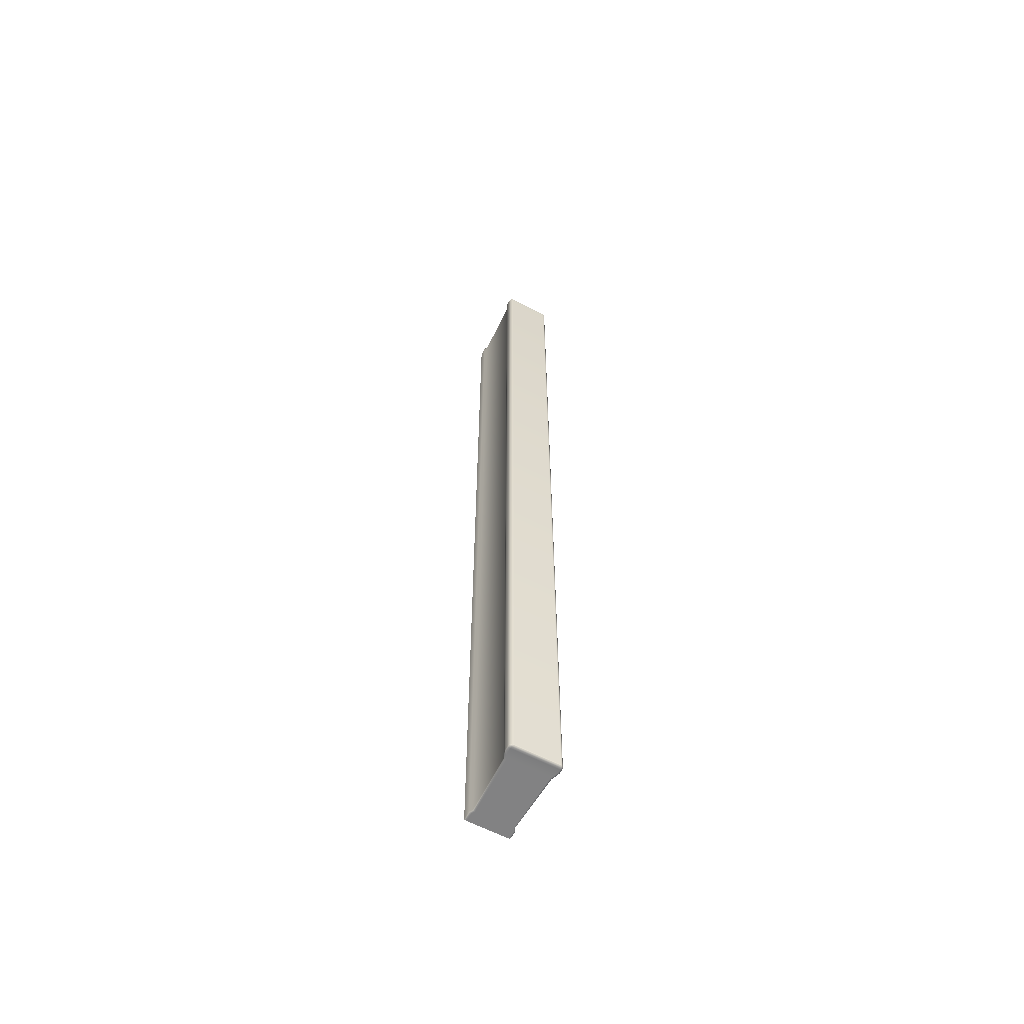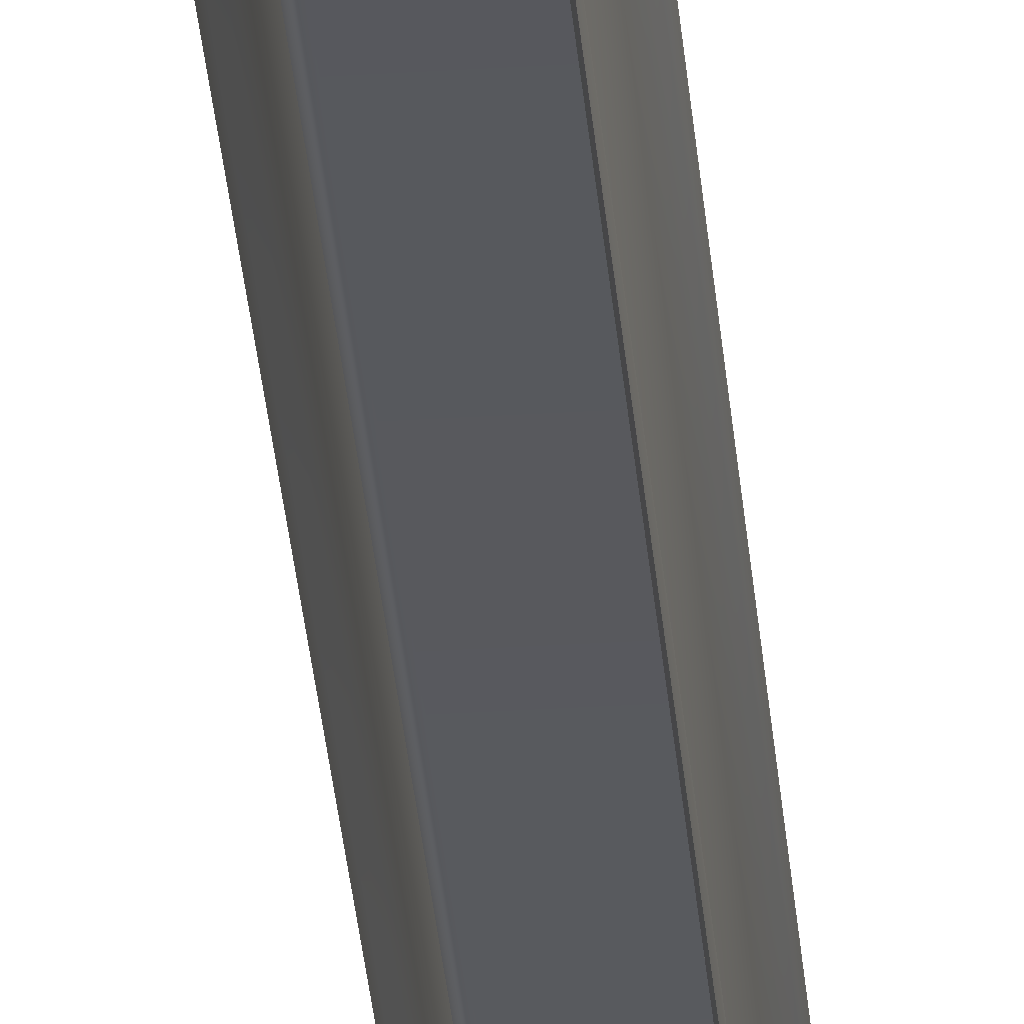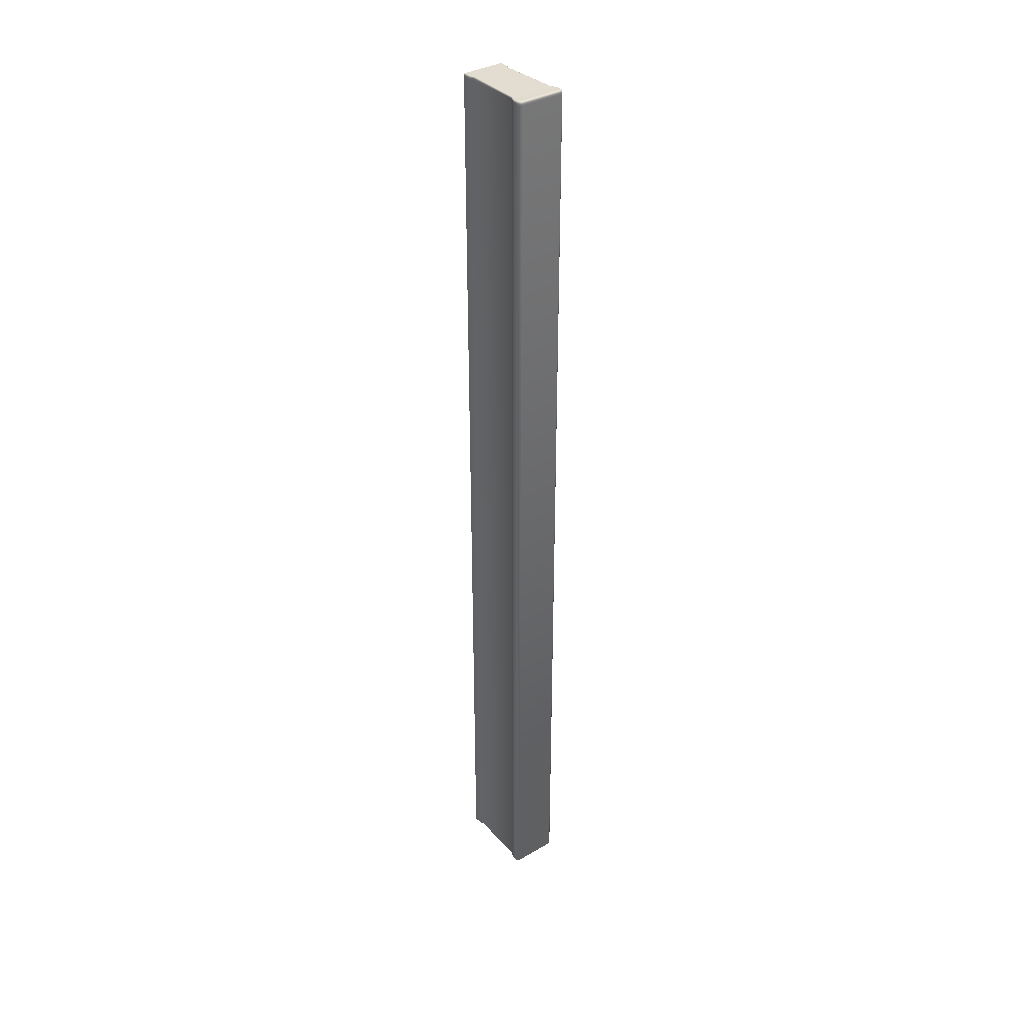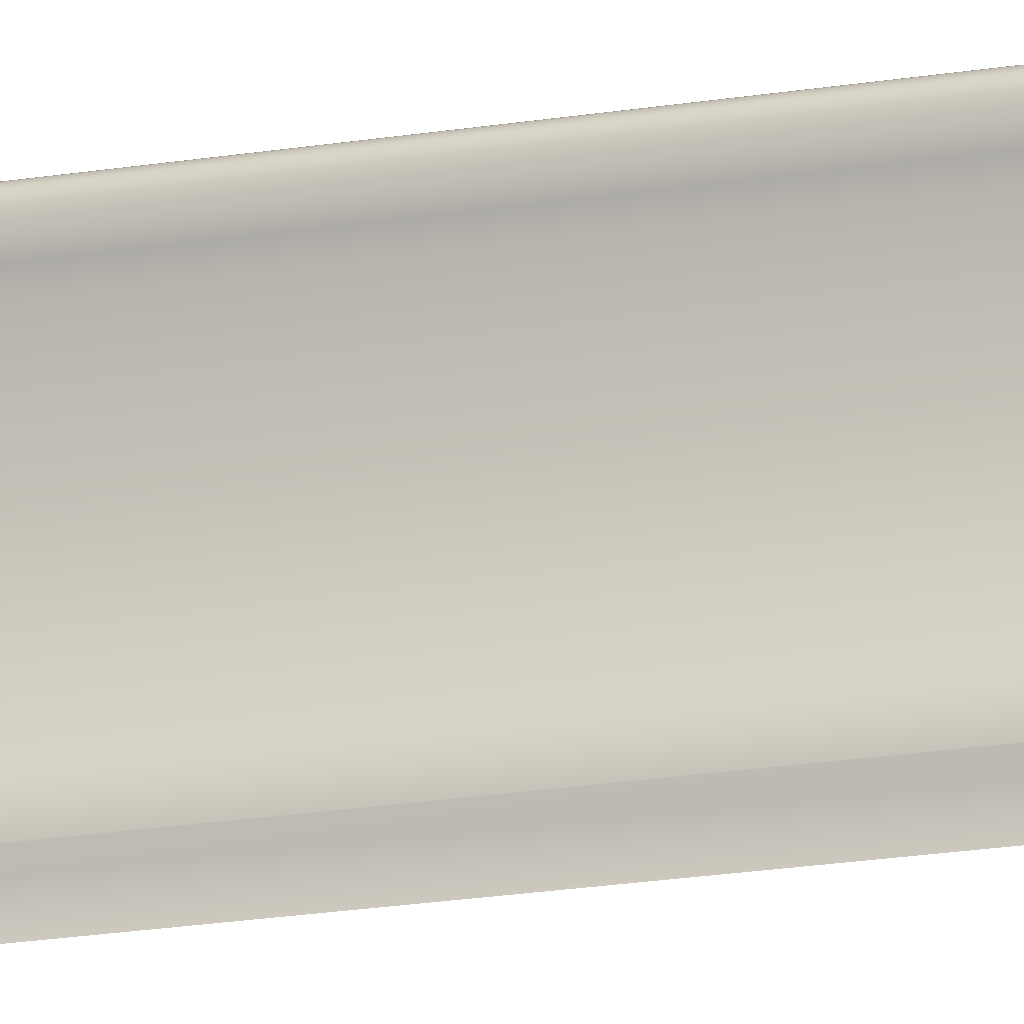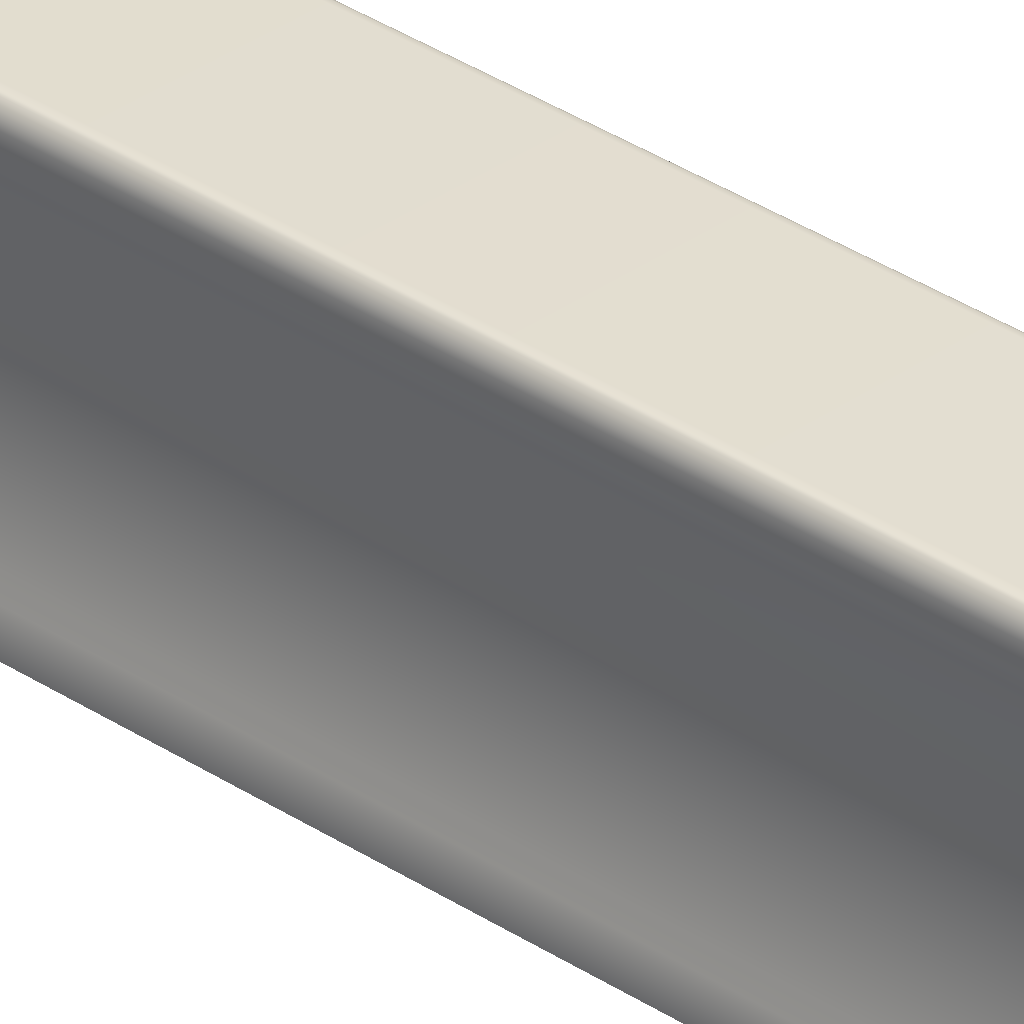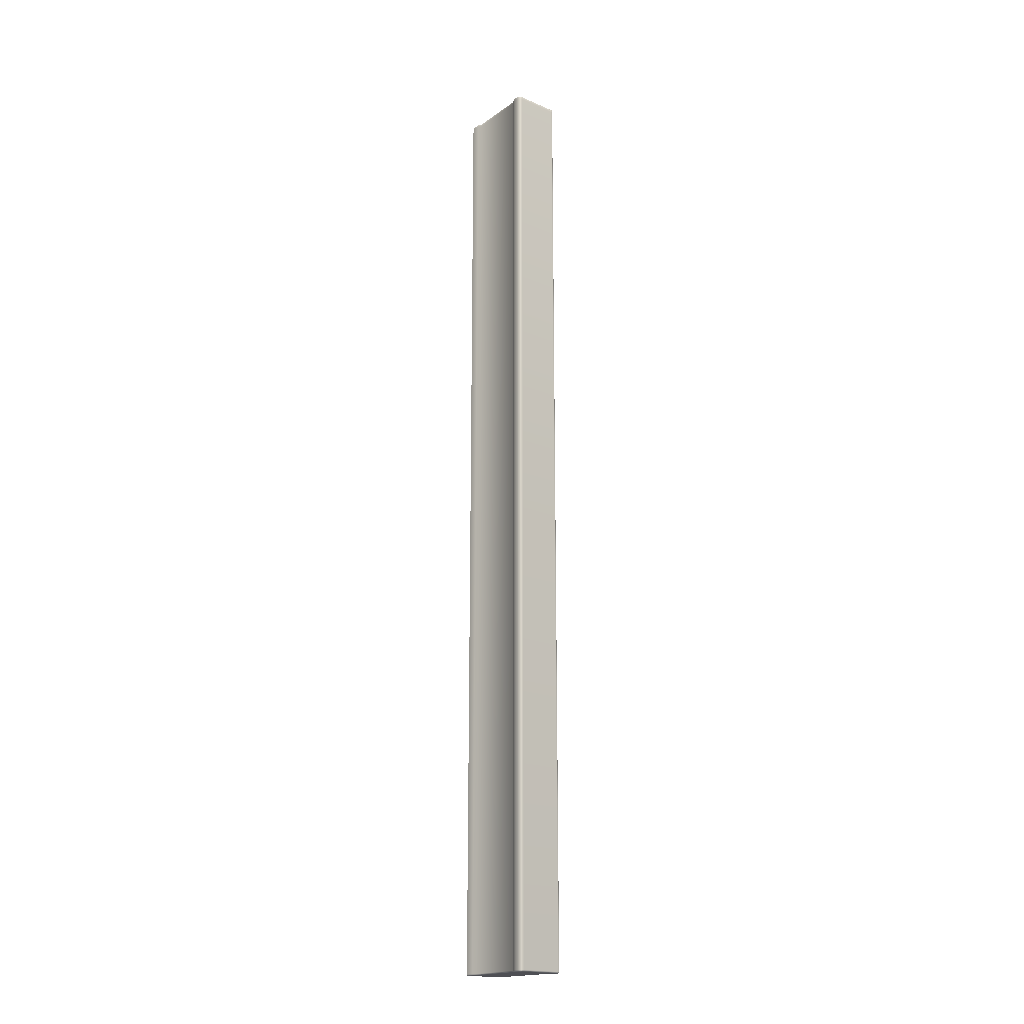
<metadata>
{"format":"obj","ext":"obj","renderer":"f3d","projection":"perspective","resolution":1024,"background":"white","views":[{"elev":-60.9,"azim":-28.1,"up":"+Y"},{"elev":-33.9,"azim":4.9,"up":"+Z"},{"elev":35.1,"azim":-37.8,"up":"+Y"},{"elev":-17.3,"azim":109.5,"up":"+Z"},{"elev":31.6,"azim":-46.0,"up":"+Z"},{"elev":-18.4,"azim":-39.5,"up":"+Y"}]}
</metadata>
<code>
v -0.1474 -0.04793 0.2157
v -0.1475 -0.04791 0.2154
v -0.1472 -0.04791 0.2154
v -0.1471 -0.04793 0.2157
v -0.1474 0.1024 0.2157
v -0.1471 0.1024 0.2157
v -0.1472 0.1024 0.2154
v -0.1475 0.1024 0.2154
v -0.1472 -0.04767 0.216
v -0.147 -0.04767 0.216
v -0.147 0.1019 0.216
v -0.1472 0.1019 0.216
v -0.1397 -0.04767 0.2157
v -0.1397 -0.04767 0.2153
v -0.1397 0.1019 0.2153
v -0.1397 0.1019 0.2157
v -0.1475 -0.04785 0.2157
v -0.1472 -0.04783 0.2159
v -0.1473 -0.04781 0.2159
v -0.1401 -0.04783 0.2159
v -0.1399 -0.04793 0.2157
v -0.1398 -0.04785 0.2157
v -0.14 -0.04781 0.2159
v -0.1472 0.1023 0.2159
v -0.1475 0.1023 0.2157
v -0.1473 0.1023 0.2159
v -0.1398 0.1023 0.2157
v -0.1399 0.1024 0.2157
v -0.1401 0.1023 0.2159
v -0.14 0.1023 0.2159
v -0.1472 -0.04783 0.2159
v -0.1474 -0.04767 0.2159
v -0.1473 -0.04781 0.2159
v -0.1399 -0.04767 0.2159
v -0.1401 -0.04767 0.216
v -0.1401 -0.04783 0.2159
v -0.14 -0.04781 0.2159
v -0.1401 0.1023 0.2159
v -0.1401 0.1022 0.216
v -0.1399 0.1022 0.2159
v -0.14 0.1023 0.2159
v -0.1474 0.1022 0.2159
v -0.1472 0.1022 0.216
v -0.1472 0.1023 0.2159
v -0.1473 0.1023 0.2159
v -0.1398 -0.04785 0.2157
v -0.1399 -0.04767 0.2159
v -0.14 -0.04781 0.2159
v -0.1399 0.1022 0.2159
v -0.1397 0.1022 0.2157
v -0.1398 0.1023 0.2157
v -0.14 0.1023 0.2159
v -0.1474 -0.04767 0.2159
v -0.1476 -0.04767 0.2157
v -0.1475 -0.04785 0.2157
v -0.1473 -0.04781 0.2159
v -0.1475 0.1023 0.2157
v -0.1476 0.1022 0.2157
v -0.1474 0.1022 0.2159
v -0.1473 0.1023 0.2159
v -0.1398 -0.04791 0.2154
v -0.1397 -0.04785 0.2153
v -0.147 -0.04783 0.2159
v -0.1401 0.1024 0.2157
v -0.1402 0.1023 0.2159
v -0.1476 0.1023 0.2153
v -0.1402 -0.04767 0.216
v -0.1402 -0.04783 0.2159
v -0.1401 0.1019 0.216
v -0.1399 0.1019 0.2159
v -0.147 0.1022 0.216
v -0.147 0.1023 0.2159
v -0.1474 0.1019 0.2159
v -0.1397 0.1022 0.2153
v -0.1397 0.1023 0.2153
v -0.1399 0.1019 0.2159
v -0.1476 -0.04767 0.2153
v -0.1476 -0.04785 0.2153
v -0.1476 0.1019 0.2157
v -0.1474 0.1019 0.2159
v -0.147 -0.04789 0.2022
v -0.1467 -0.04789 0.2022
v -0.1467 -0.04789 0.2036
v -0.147 -0.04789 0.2036
v -0.1403 0.1024 0.2022
v -0.1405 0.1024 0.2022
v -0.1405 0.1024 0.2036
v -0.1403 0.1024 0.2036
v -0.1402 -0.04767 0.2022
v -0.1402 0.1019 0.2022
v -0.1402 0.1019 0.2036
v -0.1402 -0.04767 0.2036
v -0.1476 0.1019 0.2153
v -0.1476 -0.04785 0.2153
v -0.1403 -0.04789 0.2022
v -0.1402 -0.04783 0.2022
v -0.1402 -0.04783 0.2036
v -0.1403 -0.04789 0.2036
v -0.1398 0.1024 0.2154
v -0.1397 0.1023 0.2153
v -0.147 0.1024 0.2022
v -0.1471 0.1023 0.2022
v -0.1471 0.1023 0.2036
v -0.147 0.1024 0.2036
v -0.1397 -0.04785 0.2153
v -0.1402 0.1022 0.2022
v -0.1402 0.1023 0.2022
v -0.1402 0.1023 0.2036
v -0.1402 0.1022 0.2036
v -0.1471 -0.04767 0.2022
v -0.1471 -0.04783 0.2022
v -0.1471 -0.04783 0.2036
v -0.1471 -0.04767 0.2036
v -0.1476 0.1022 0.2153
v -0.1476 0.1023 0.2153
v -0.1402 0.1022 0.216
v -0.1402 0.1019 0.216
v -0.1477 0.1022 0.2147
v -0.1477 0.1019 0.2147
v -0.14 -0.04791 0.2154
v -0.1401 -0.04793 0.2157
v -0.14 0.1024 0.2154
v -0.1402 -0.04783 0.2159
v -0.147 0.1023 0.2159
v -0.147 -0.04783 0.2159
v -0.1402 0.1023 0.2159
v -0.1477 -0.04767 0.2147
v -0.1476 -0.04784 0.2147
v -0.1475 -0.0479 0.2147
v -0.1397 0.1023 0.2147
v -0.1398 0.1024 0.2147
v -0.1397 -0.04784 0.2147
v -0.1396 -0.04767 0.2147
v -0.1476 0.1023 0.2147
v -0.1396 0.1019 0.2147
v -0.1396 0.1022 0.2147
v -0.1472 -0.0479 0.2147
v -0.14 -0.0479 0.2147
v -0.1472 0.1024 0.2147
v -0.1475 0.1024 0.2147
v -0.14 0.1024 0.2147
v -0.1398 -0.0479 0.2147
v -0.1471 -0.04789 0.2141
v -0.1473 -0.04789 0.2141
v -0.1401 0.1024 0.2141
v -0.14 0.1024 0.2141
v -0.1398 0.1019 0.2141
v -0.1398 -0.04767 0.2141
v -0.1399 -0.04783 0.2141
v -0.1397 -0.04784 0.2147
v -0.14 -0.04789 0.2141
v -0.1475 0.1023 0.2141
v -0.1476 0.1023 0.2147
v -0.1473 0.1024 0.2141
v -0.1399 0.1023 0.2141
v -0.1397 0.1023 0.2147
v -0.1398 0.1022 0.2141
v -0.1475 -0.04783 0.2141
v -0.1476 -0.04784 0.2147
v -0.1475 -0.04767 0.2141
v -0.1475 0.1022 0.2141
v -0.1472 0.1022 0.2135
v -0.1472 0.1019 0.2135
v -0.1475 0.1019 0.2141
v -0.1472 -0.04767 0.2135
v -0.1475 -0.04783 0.2141
v -0.1471 -0.04783 0.2135
v -0.147 -0.04789 0.2135
v -0.1399 0.1023 0.2141
v -0.1402 0.1023 0.2135
v -0.1403 0.1024 0.2135
v -0.1399 -0.04783 0.2141
v -0.1402 -0.04783 0.2135
v -0.1401 -0.04767 0.2135
v -0.1475 0.1023 0.2141
v -0.1471 0.1023 0.2135
v -0.1401 0.1019 0.2135
v -0.1401 0.1022 0.2135
v -0.1468 -0.04789 0.2135
v -0.1404 -0.04789 0.2135
v -0.1401 -0.04789 0.2141
v -0.1471 0.1024 0.2141
v -0.1468 0.1024 0.2135
v -0.147 0.1024 0.2135
v -0.1404 0.1024 0.2135
v -0.1403 -0.04789 0.2135
v -0.1402 -0.04783 0.2135
v -0.1471 0.1023 0.2135
v -0.1402 0.1023 0.2135
v -0.1471 -0.04783 0.2135
v -0.1468 0.1022 0.2041
v -0.1468 0.1019 0.2041
v -0.1468 -0.04767 0.2041
v -0.1468 -0.04783 0.2041
v -0.1467 -0.04789 0.2041
v -0.1405 0.1023 0.2041
v -0.1406 0.1024 0.2041
v -0.1405 -0.04783 0.2041
v -0.1405 -0.04767 0.2041
v -0.1468 0.1023 0.2041
v -0.1405 0.1019 0.2041
v -0.1405 0.1022 0.2041
v -0.1465 -0.04789 0.2041
v -0.1408 -0.04789 0.2041
v -0.1465 0.1024 0.2041
v -0.1467 0.1024 0.2041
v -0.1408 0.1024 0.2041
v -0.1406 -0.04789 0.2041
v -0.1405 -0.04783 0.2041
v -0.1468 0.1023 0.2041
v -0.1405 0.1023 0.2041
v -0.1468 -0.04783 0.2041
v -0.1471 0.1022 0.2036
v -0.1471 0.1022 0.2022
v -0.1471 0.1019 0.2022
v -0.1471 0.1019 0.2036
v -0.1471 -0.04783 0.2036
v -0.1471 -0.04783 0.2022
v -0.1402 0.1023 0.2036
v -0.1402 0.1023 0.2022
v -0.1402 -0.04783 0.2036
v -0.1402 -0.04783 0.2022
v -0.1471 0.1023 0.2036
v -0.1471 0.1023 0.2022
v -0.1405 -0.04789 0.2022
v -0.1405 -0.04789 0.2036
v -0.1467 0.1024 0.2036
v -0.1467 0.1024 0.2022
f 1 2 3
f 3 4 1
f 5 6 7
f 7 8 5
f 9 10 11
f 11 12 9
f 13 14 15
f 15 16 13
f 17 1 18
f 18 19 17
f 20 21 22
f 22 23 20
f 24 5 25
f 25 26 24
f 27 28 29
f 29 30 27
f 31 9 32
f 32 33 31
f 34 35 36
f 36 37 34
f 38 39 40
f 40 41 38
f 42 43 44
f 44 45 42
f 46 13 47
f 47 48 46
f 49 50 51
f 51 52 49
f 53 54 55
f 55 56 53
f 57 58 59
f 59 60 57
f 21 61 62
f 62 22 21
f 1 4 63
f 63 18 1
f 28 64 65
f 65 29 28
f 5 8 66
f 66 25 5
f 35 67 68
f 68 36 35
f 39 69 70
f 70 40 39
f 43 71 72
f 72 44 43
f 9 12 73
f 73 32 9
f 50 74 75
f 75 51 50
f 13 16 76
f 76 47 13
f 54 77 78
f 78 55 54
f 58 79 80
f 80 59 58
f 81 82 83
f 83 84 81
f 85 86 87
f 87 88 85
f 89 90 91
f 91 92 89
f 77 54 79
f 79 93 77
f 2 1 17
f 17 94 2
f 95 96 97
f 97 98 95
f 99 28 27
f 27 100 99
f 101 102 103
f 103 104 101
f 14 13 46
f 46 105 14
f 106 107 108
f 108 109 106
f 110 111 112
f 112 113 110
f 114 58 57
f 57 115 114
f 69 39 116
f 116 117 69
f 15 74 50
f 50 16 15
f 114 118 119
f 119 93 114
f 69 35 34
f 34 70 69
f 12 43 42
f 42 73 12
f 16 50 49
f 49 76 16
f 79 54 53
f 53 80 79
f 79 58 114
f 114 93 79
f 3 120 121
f 121 4 3
f 6 64 122
f 122 7 6
f 10 67 117
f 117 11 10
f 4 121 123
f 123 63 4
f 6 5 24
f 24 124 6
f 10 9 31
f 31 125 10
f 71 116 126
f 126 72 71
f 71 43 12
f 12 11 71
f 64 6 124
f 124 65 64
f 67 10 125
f 125 68 67
f 116 71 11
f 11 117 116
f 120 61 21
f 21 121 120
f 64 28 99
f 99 122 64
f 67 35 69
f 69 117 67
f 121 21 20
f 20 123 121
f 116 39 38
f 38 126 116
f 77 93 119
f 119 127 77
f 2 94 128
f 128 129 2
f 99 100 130
f 130 131 99
f 14 105 132
f 132 133 14
f 114 115 134
f 134 118 114
f 74 15 135
f 135 136 74
f 120 3 137
f 137 138 120
f 8 7 139
f 139 140 8
f 7 122 141
f 141 139 7
f 61 120 138
f 138 142 61
f 143 137 129
f 129 144 143
f 145 141 131
f 131 146 145
f 147 135 133
f 133 148 147
f 149 150 142
f 142 151 149
f 152 153 140
f 140 154 152
f 155 156 136
f 136 157 155
f 158 159 127
f 127 160 158
f 161 162 163
f 163 164 161
f 164 163 165
f 165 160 164
f 166 167 168
f 168 144 166
f 169 170 171
f 171 146 169
f 172 173 174
f 174 148 172
f 175 176 162
f 162 161 175
f 147 177 178
f 178 157 147
f 143 179 180
f 180 181 143
f 182 183 184
f 184 154 182
f 145 185 183
f 183 182 145
f 181 180 186
f 186 151 181
f 179 143 144
f 144 168 179
f 185 145 146
f 146 171 185
f 177 147 148
f 148 174 177
f 187 149 151
f 151 186 187
f 188 152 154
f 154 184 188
f 189 155 157
f 157 178 189
f 190 158 160
f 160 165 190
f 162 191 192
f 192 163 162
f 163 192 193
f 193 165 163
f 167 194 195
f 195 168 167
f 170 196 197
f 197 171 170
f 173 198 199
f 199 174 173
f 176 200 191
f 191 162 176
f 177 201 202
f 202 178 177
f 179 203 204
f 204 180 179
f 183 205 206
f 206 184 183
f 185 207 205
f 205 183 185
f 180 204 208
f 208 186 180
f 83 203 195
f 195 84 83
f 87 207 197
f 197 88 87
f 91 201 199
f 199 92 91
f 97 209 208
f 208 98 97
f 103 210 206
f 206 104 103
f 108 211 202
f 202 109 108
f 112 212 193
f 193 113 112
f 213 214 215
f 215 216 213
f 216 215 110
f 110 113 216
f 217 218 81
f 81 84 217
f 219 220 85
f 85 88 219
f 221 222 89
f 89 92 221
f 223 224 214
f 214 213 223
f 91 90 106
f 106 109 91
f 83 82 225
f 225 226 83
f 227 228 101
f 101 104 227
f 87 86 228
f 228 227 87
f 226 225 95
f 95 98 226
f 118 161 164
f 164 119 118
f 119 164 160
f 160 127 119
f 128 166 144
f 144 129 128
f 130 169 146
f 146 131 130
f 132 172 148
f 148 133 132
f 134 175 161
f 161 118 134
f 135 147 157
f 157 136 135
f 137 143 181
f 181 138 137
f 139 182 154
f 154 140 139
f 141 145 182
f 182 139 141
f 138 181 151
f 151 142 138
f 137 3 2
f 2 129 137
f 141 122 99
f 99 131 141
f 135 15 14
f 14 133 135
f 150 62 61
f 61 142 150
f 153 66 8
f 8 140 153
f 156 75 74
f 74 136 156
f 159 78 77
f 77 127 159
f 191 213 216
f 216 192 191
f 192 216 113
f 113 193 192
f 194 217 84
f 84 195 194
f 196 219 88
f 88 197 196
f 198 221 92
f 92 199 198
f 200 223 213
f 213 191 200
f 201 91 109
f 109 202 201
f 203 83 226
f 226 204 203
f 205 227 104
f 104 206 205
f 207 87 227
f 227 205 207
f 204 226 98
f 98 208 204
f 203 179 168
f 168 195 203
f 207 185 171
f 171 197 207
f 201 177 174
f 174 199 201
f 209 187 186
f 186 208 209
f 210 188 184
f 184 206 210
f 211 189 178
f 178 202 211
f 212 190 165
f 165 193 212

</code>
